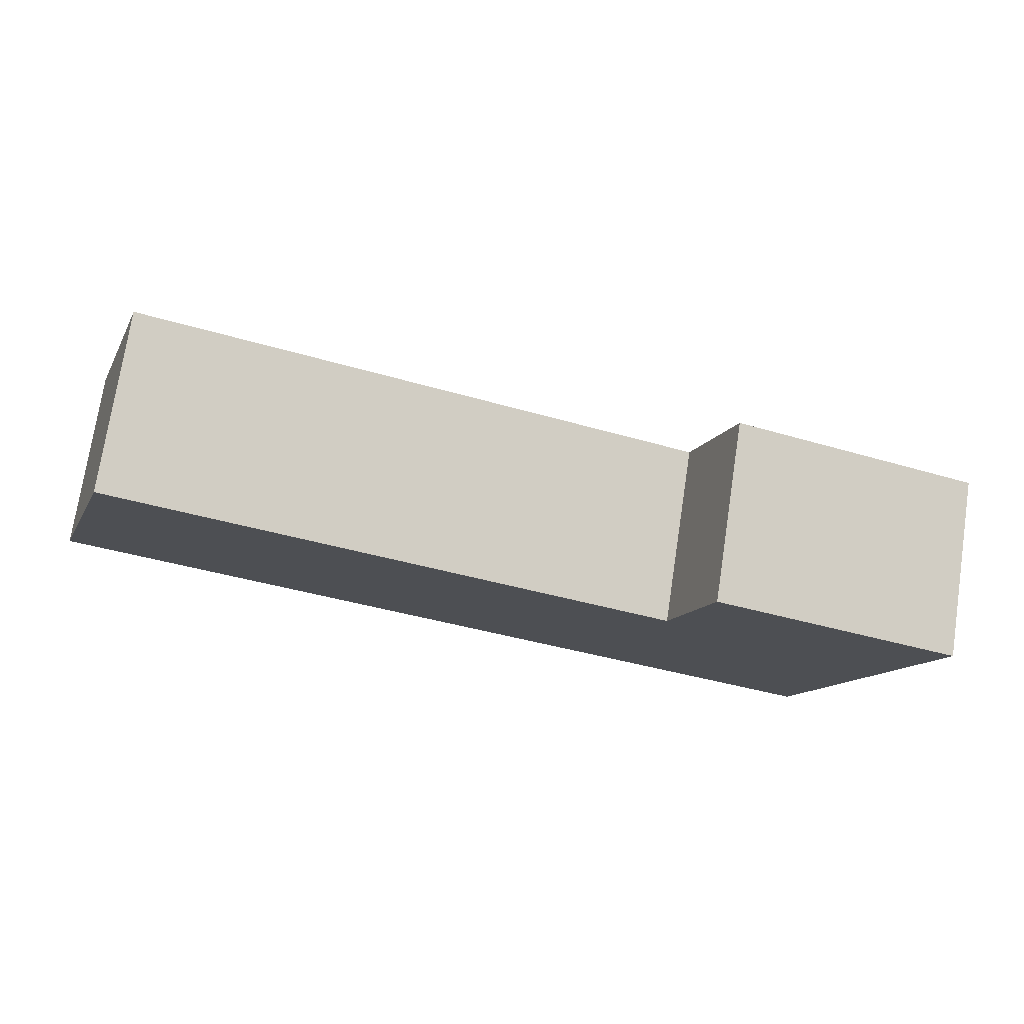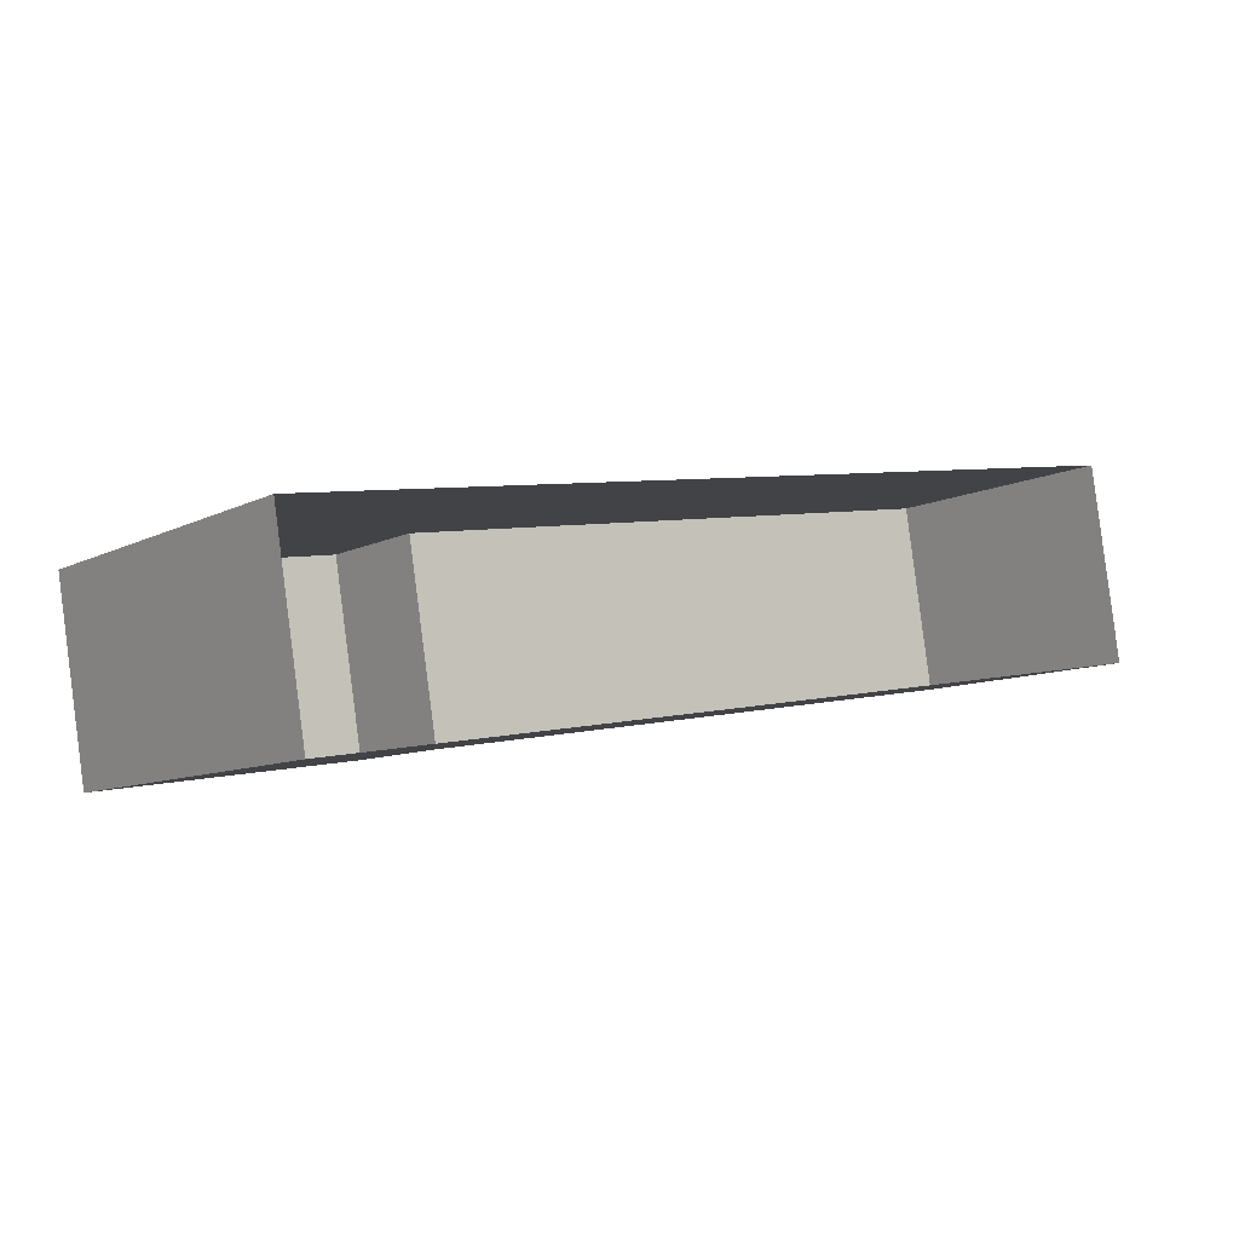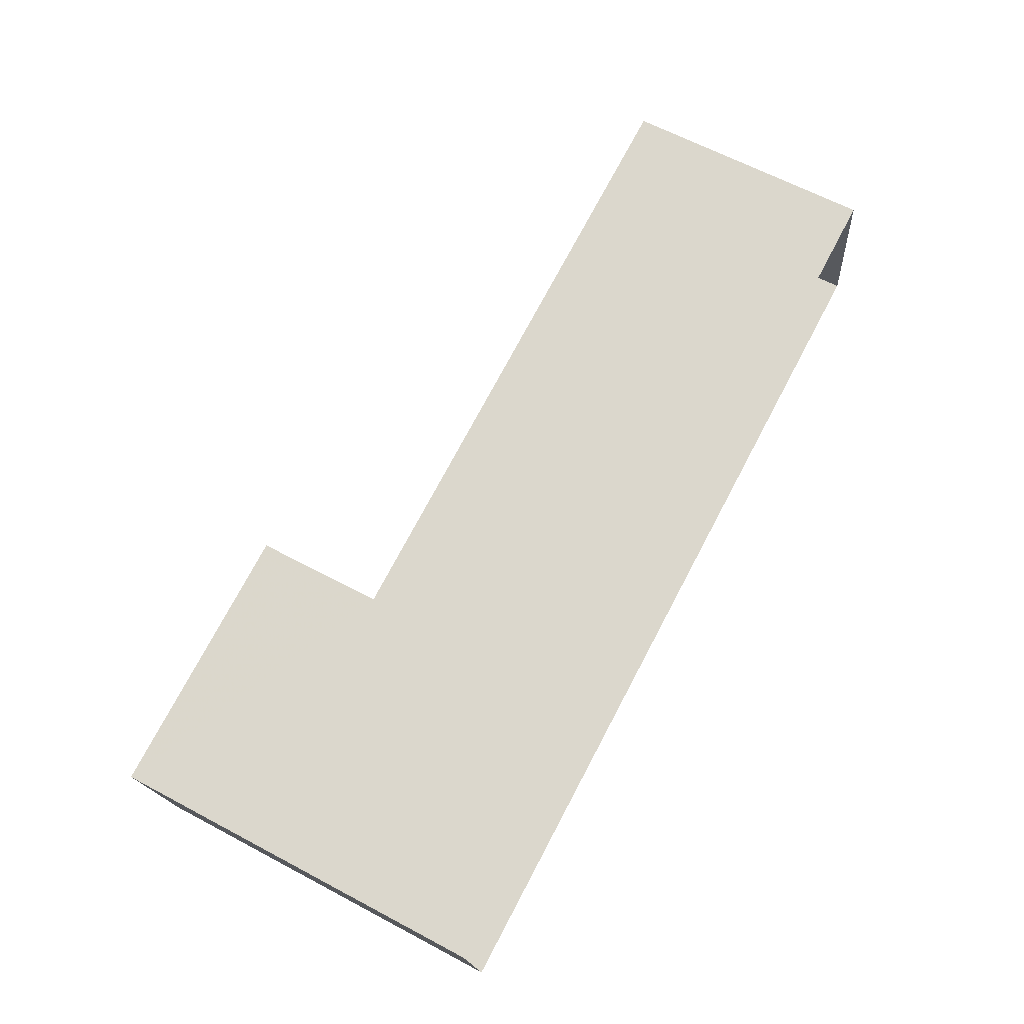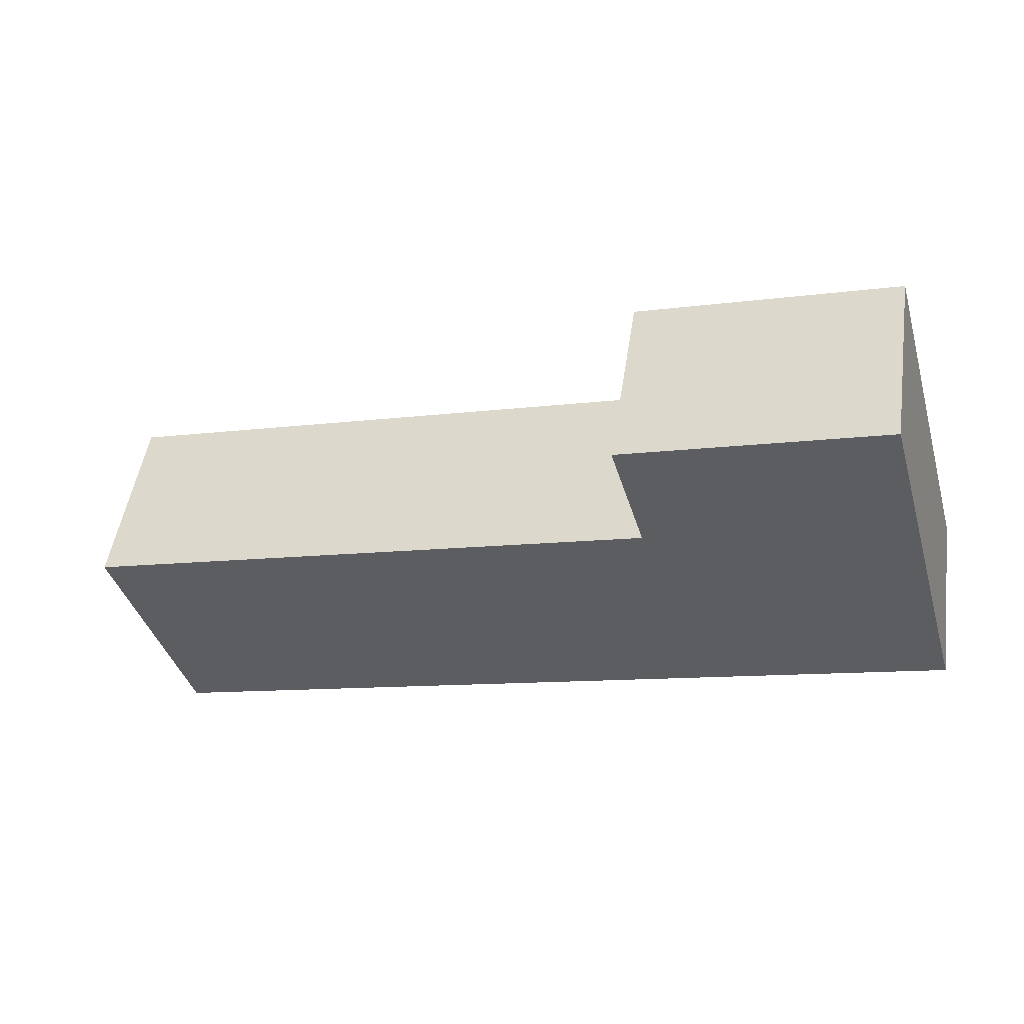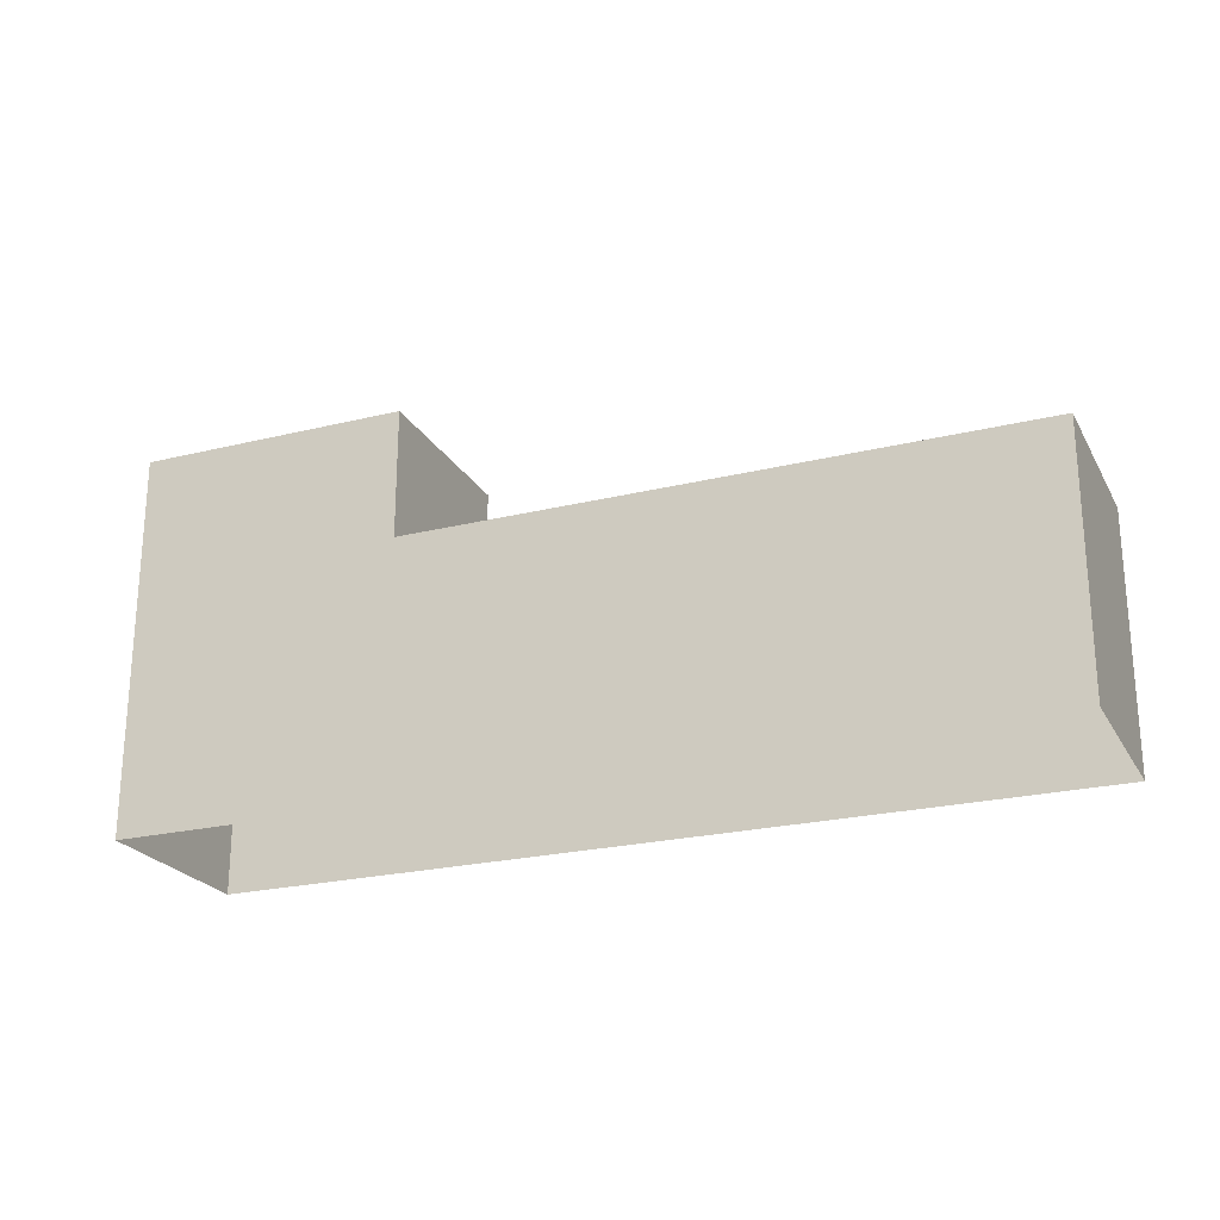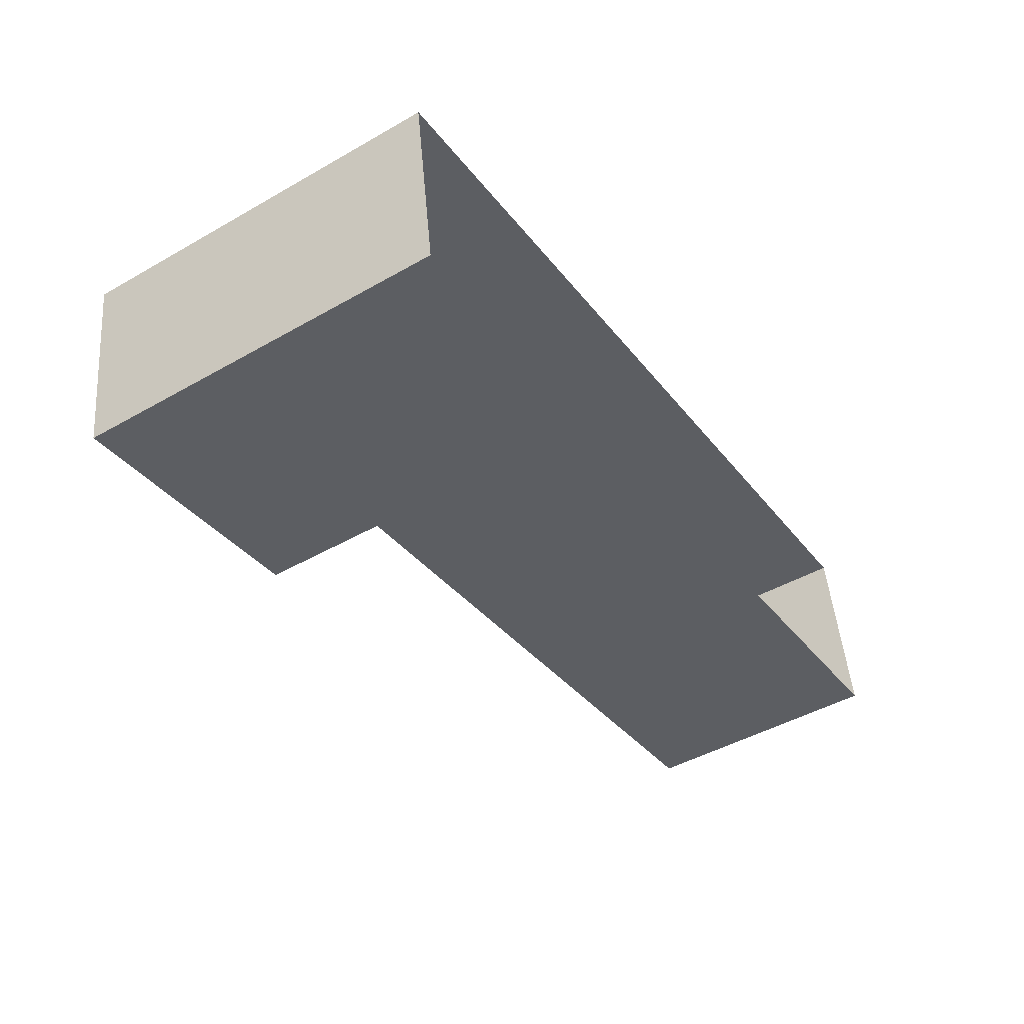
<metadata>
{"format":"obj","ext":"obj","renderer":"f3d","projection":"perspective","resolution":1024,"background":"white","views":[{"elev":-12.4,"azim":-18.4,"up":"+Y"},{"elev":-8.9,"azim":143.0,"up":"+Y"},{"elev":63.7,"azim":118.3,"up":"+Y"},{"elev":-40.5,"azim":16.2,"up":"+Y"},{"elev":-23.2,"azim":-166.5,"up":"+Z"},{"elev":-46.6,"azim":122.9,"up":"+Y"}]}
</metadata>
<code>
v -8.88e+04 -9.932e+04 8.563
v -8.879e+04 -9.933e+04 8.563
v -8.879e+04 -9.933e+04 8.563
v -8.88e+04 -9.933e+04 8.563
v -8.879e+04 -9.933e+04 13.3
v -8.88e+04 -9.932e+04 13.3
v -8.88e+04 -9.933e+04 13.3
v -8.879e+04 -9.932e+04 13.3
v -8.879e+04 -9.933e+04 15.71
v -8.879e+04 -9.932e+04 15.71
v -8.879e+04 -9.933e+04 15.71
v -8.879e+04 -9.933e+04 15.71
f 1 2 3
f 4 1 3
f 5 6 7
f 5 8 6
f 9 10 11
f 9 12 10
f 7 4 5
f 4 3 5
f 5 9 11
f 5 3 9
f 6 1 4
f 7 6 4
f 10 12 8
f 6 8 1
f 1 8 2
f 8 12 2
f 12 3 2
f 12 9 3
f 8 11 10
f 8 5 11

</code>
